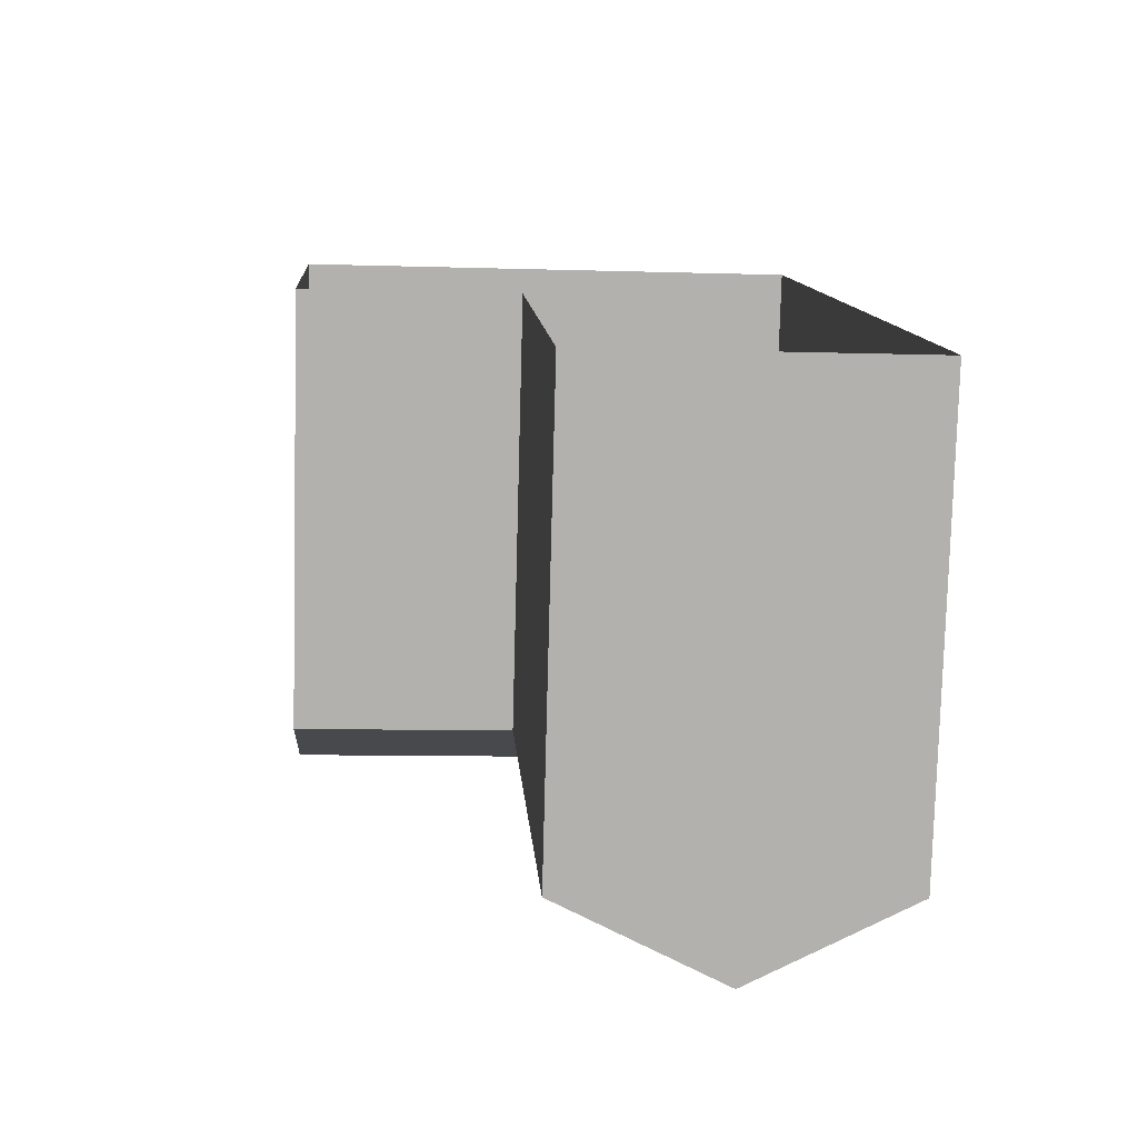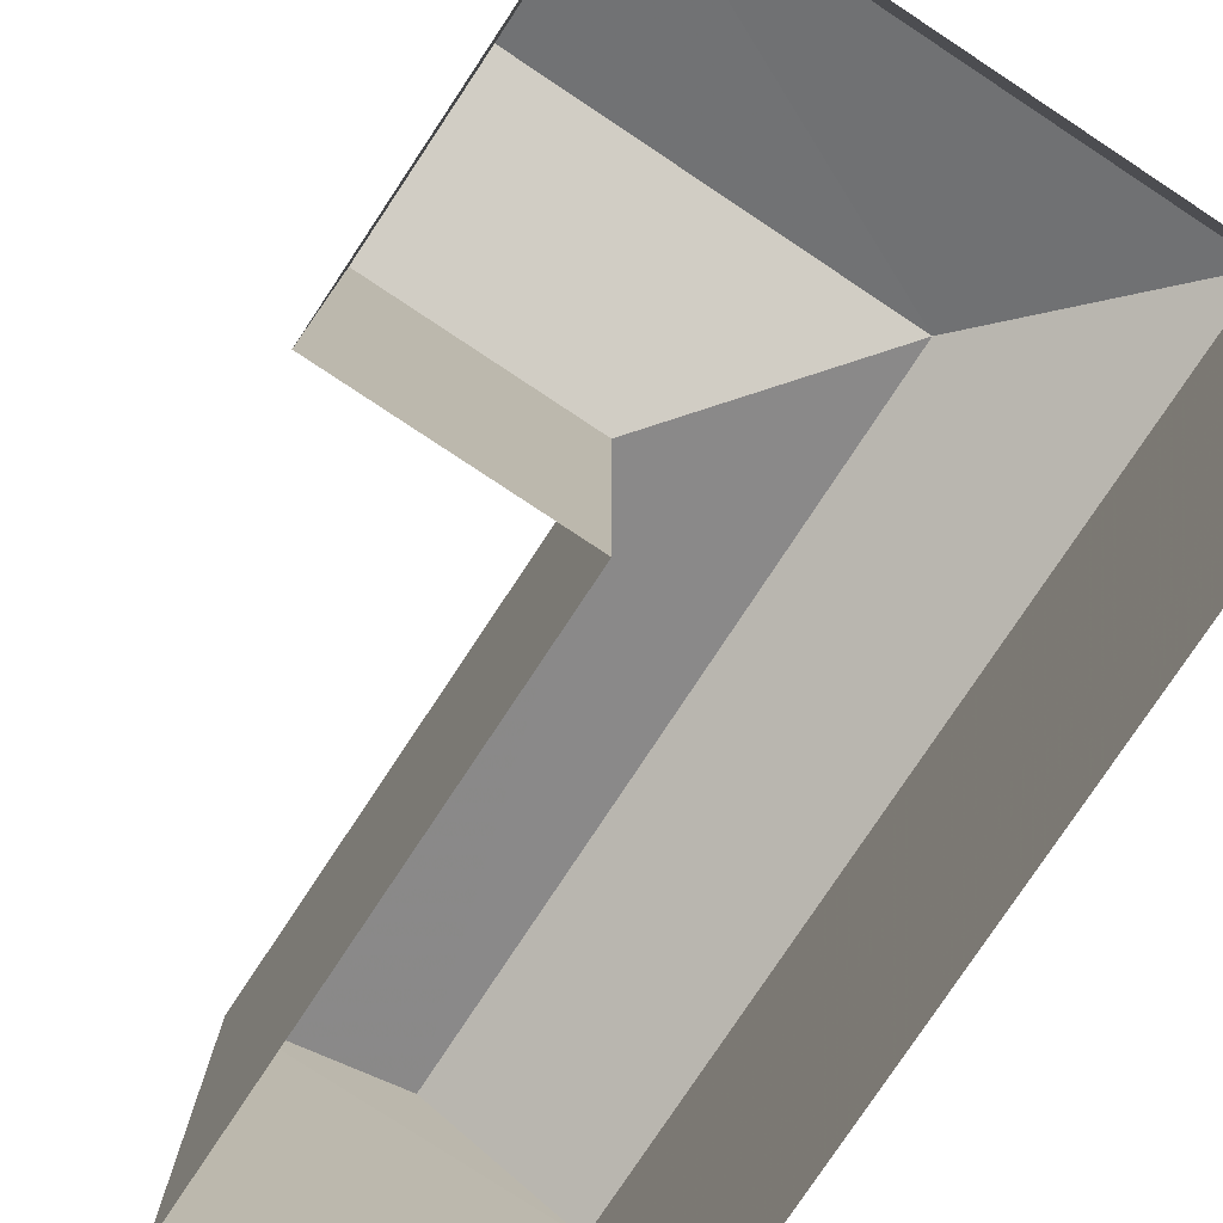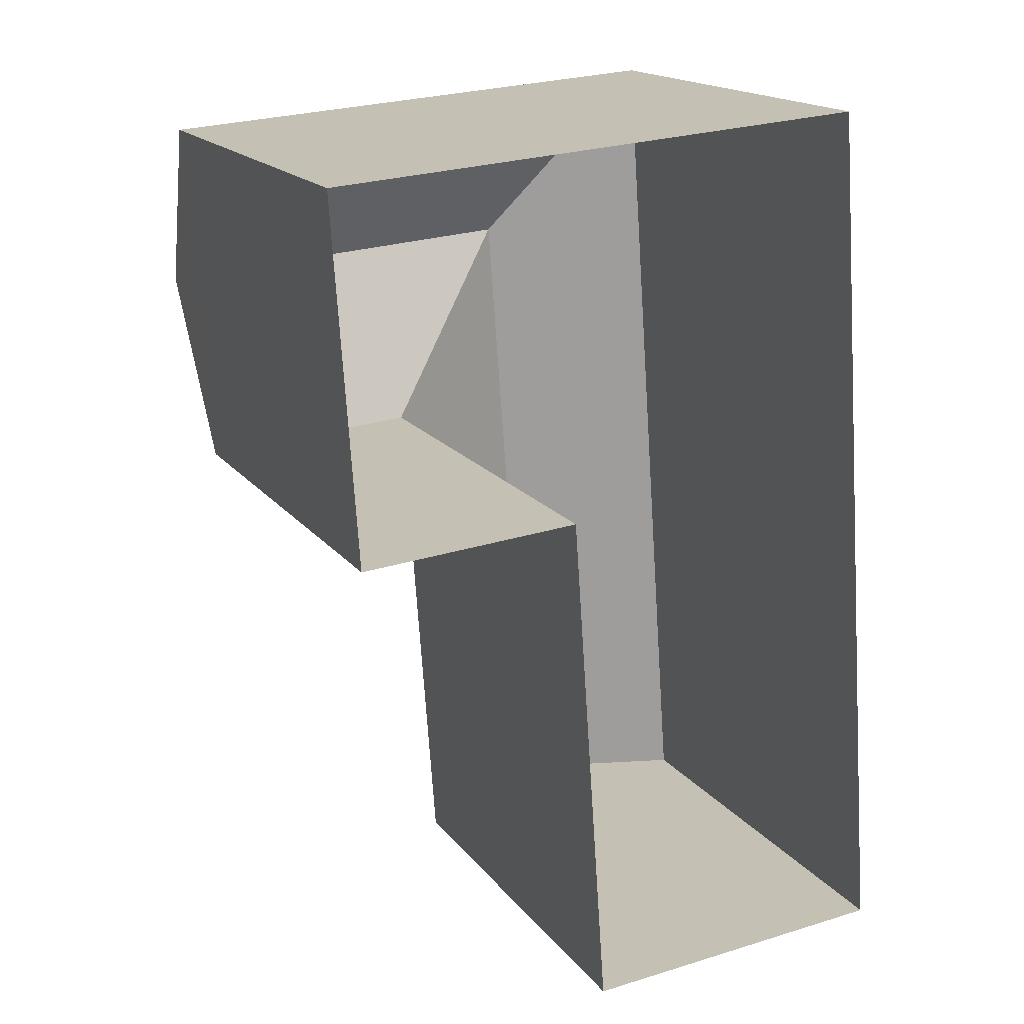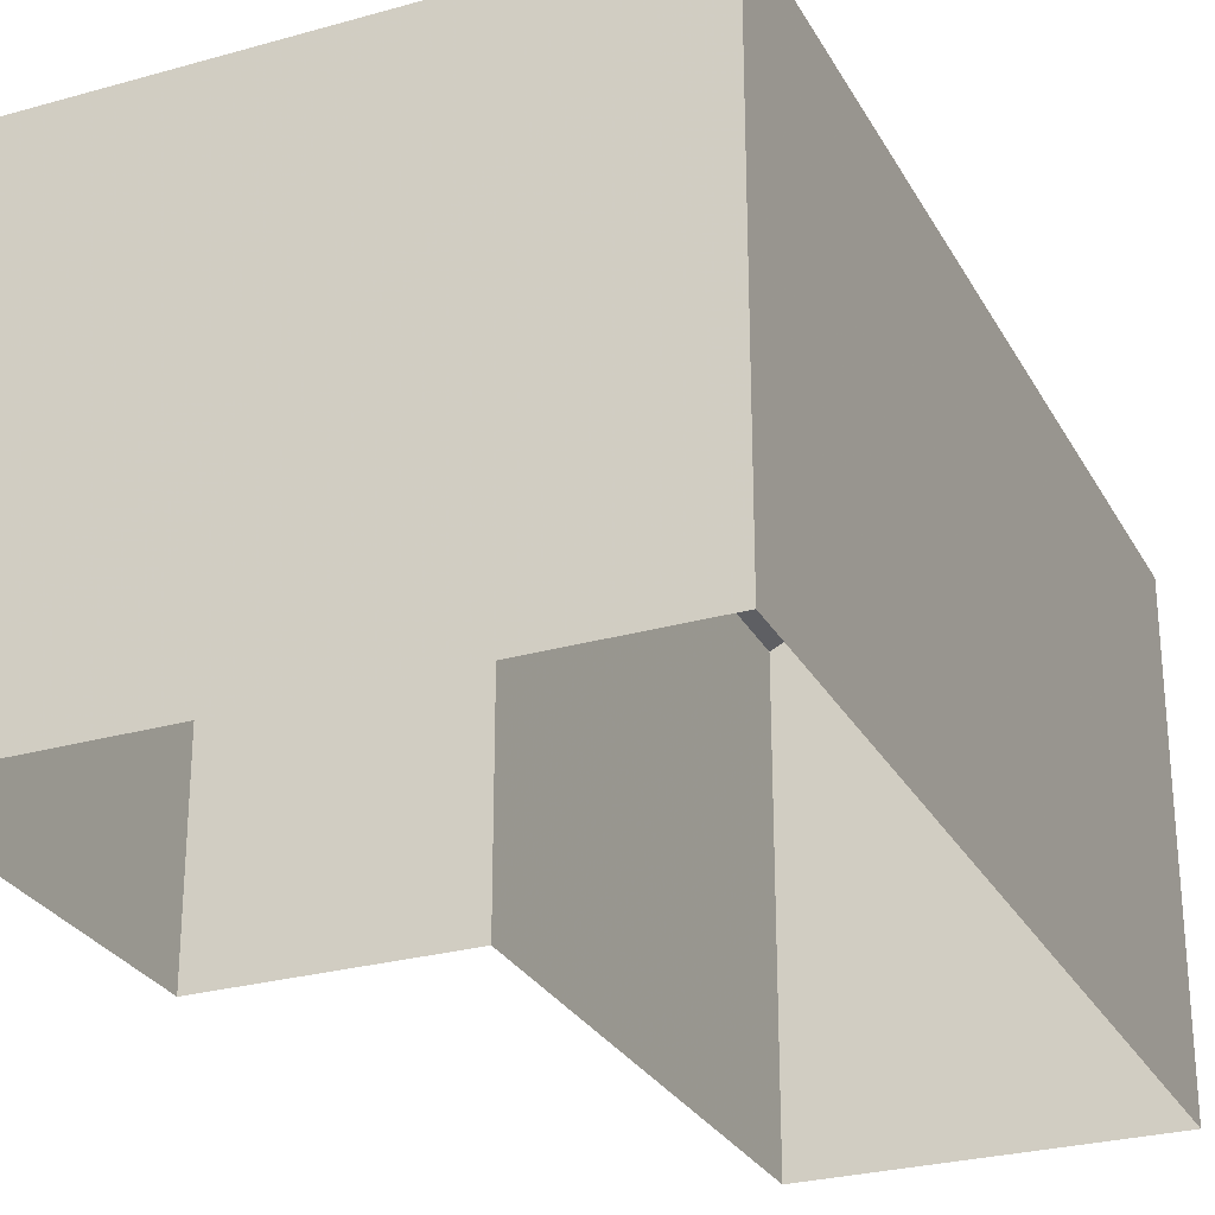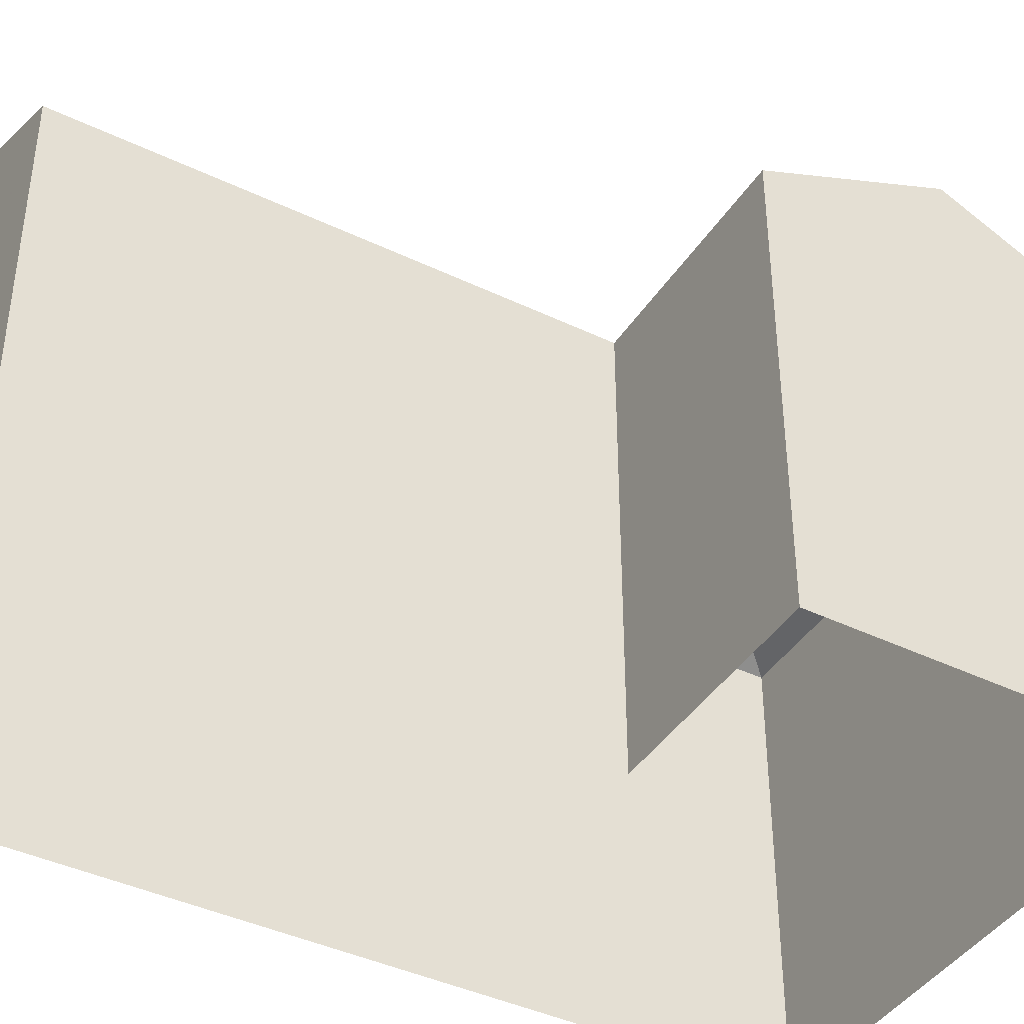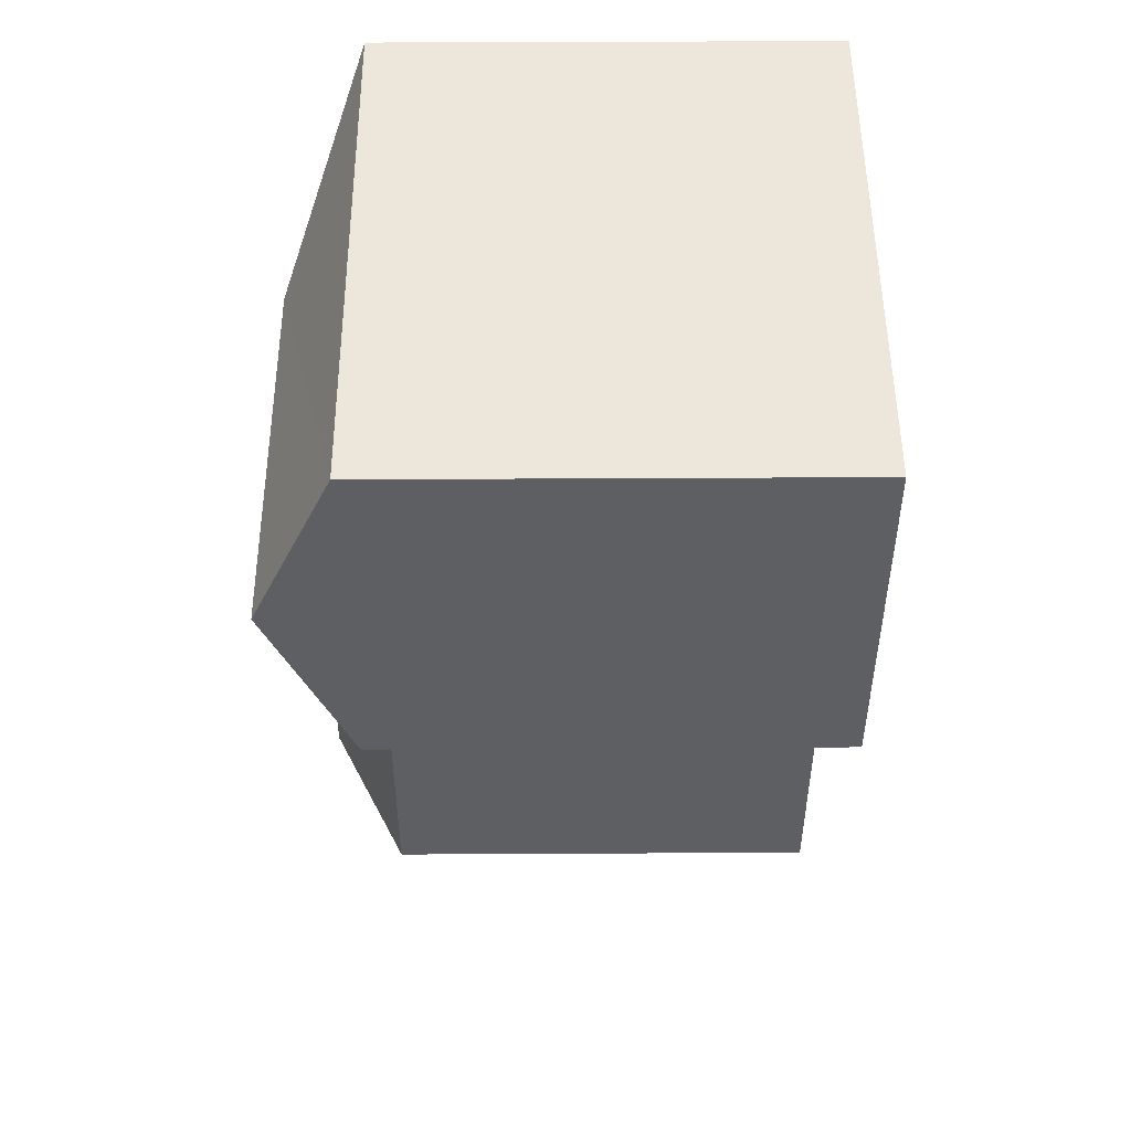
<metadata>
{"format":"obj","ext":"obj","renderer":"f3d","projection":"perspective","resolution":1024,"background":"white","views":[{"elev":-78.9,"azim":178.4,"up":"+Y"},{"elev":-78.2,"azim":142.4,"up":"+Z"},{"elev":17.3,"azim":154.9,"up":"+Y"},{"elev":-27.6,"azim":-160.8,"up":"+Z"},{"elev":-41.4,"azim":55.8,"up":"+Z"},{"elev":46.0,"azim":89.7,"up":"+Y"}]}
</metadata>
<code>
v -3.729e+05 -1.039e+05 29.81
v -3.729e+05 -1.039e+05 29.81
v -3.729e+05 -1.039e+05 29.81
v -3.729e+05 -1.039e+05 29.81
v -3.729e+05 -1.039e+05 29.81
v -3.729e+05 -1.039e+05 29.81
v -3.729e+05 -1.039e+05 36.57
v -3.729e+05 -1.039e+05 36.57
v -3.729e+05 -1.039e+05 37.77
v -3.729e+05 -1.039e+05 37.77
v -3.729e+05 -1.039e+05 36.57
v -3.729e+05 -1.039e+05 36.57
v -3.729e+05 -1.039e+05 37.77
v -3.729e+05 -1.039e+05 36.57
v -3.729e+05 -1.039e+05 36.57
f 1 2 3
f 3 2 4
f 1 5 2
f 4 2 6
f 7 8 9
f 10 7 9
f 11 12 10
f 9 11 10
f 13 11 9
f 13 14 11
f 9 15 13
f 9 8 15
f 15 3 4
f 15 8 3
f 12 2 5
f 12 11 2
f 4 6 15
f 15 14 13
f 15 6 14
f 14 6 2
f 11 14 2
f 12 5 7
f 12 7 10
f 5 1 7
f 8 1 3
f 8 7 1

</code>
